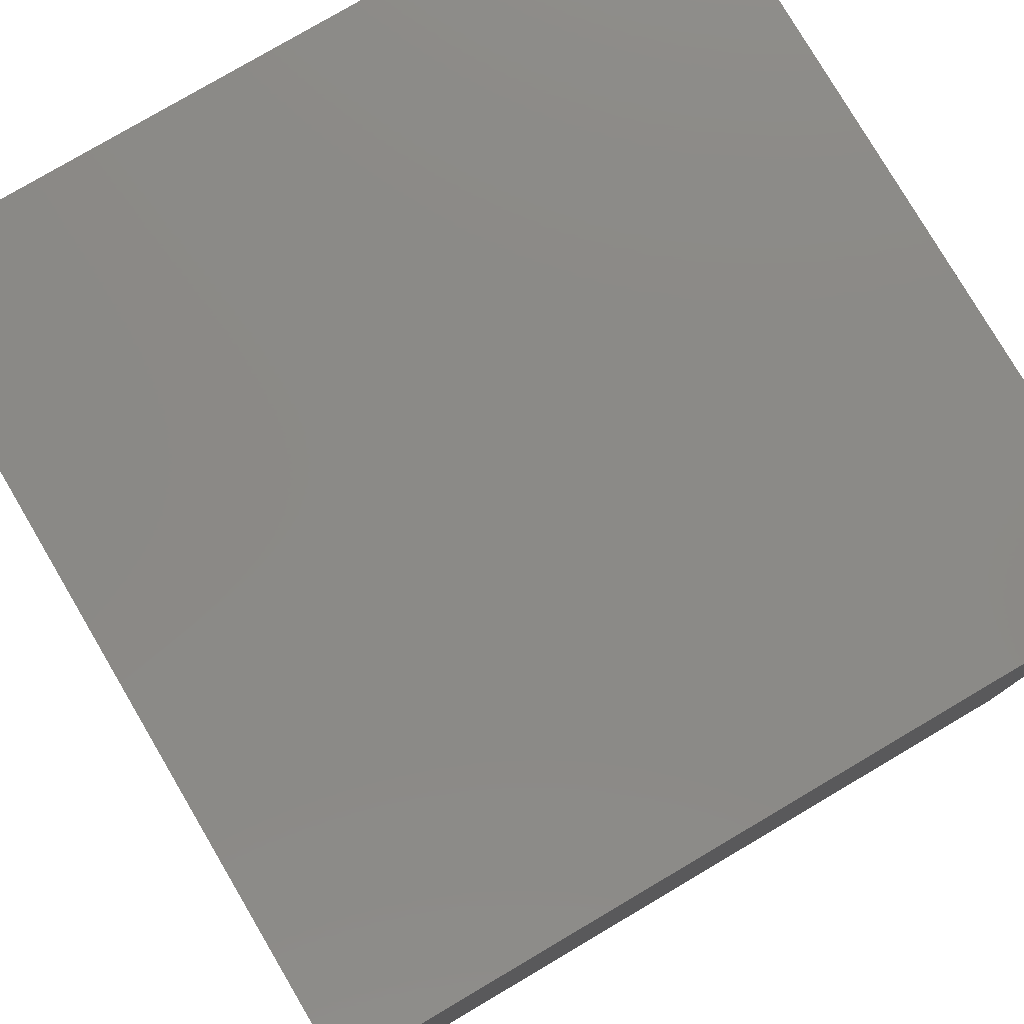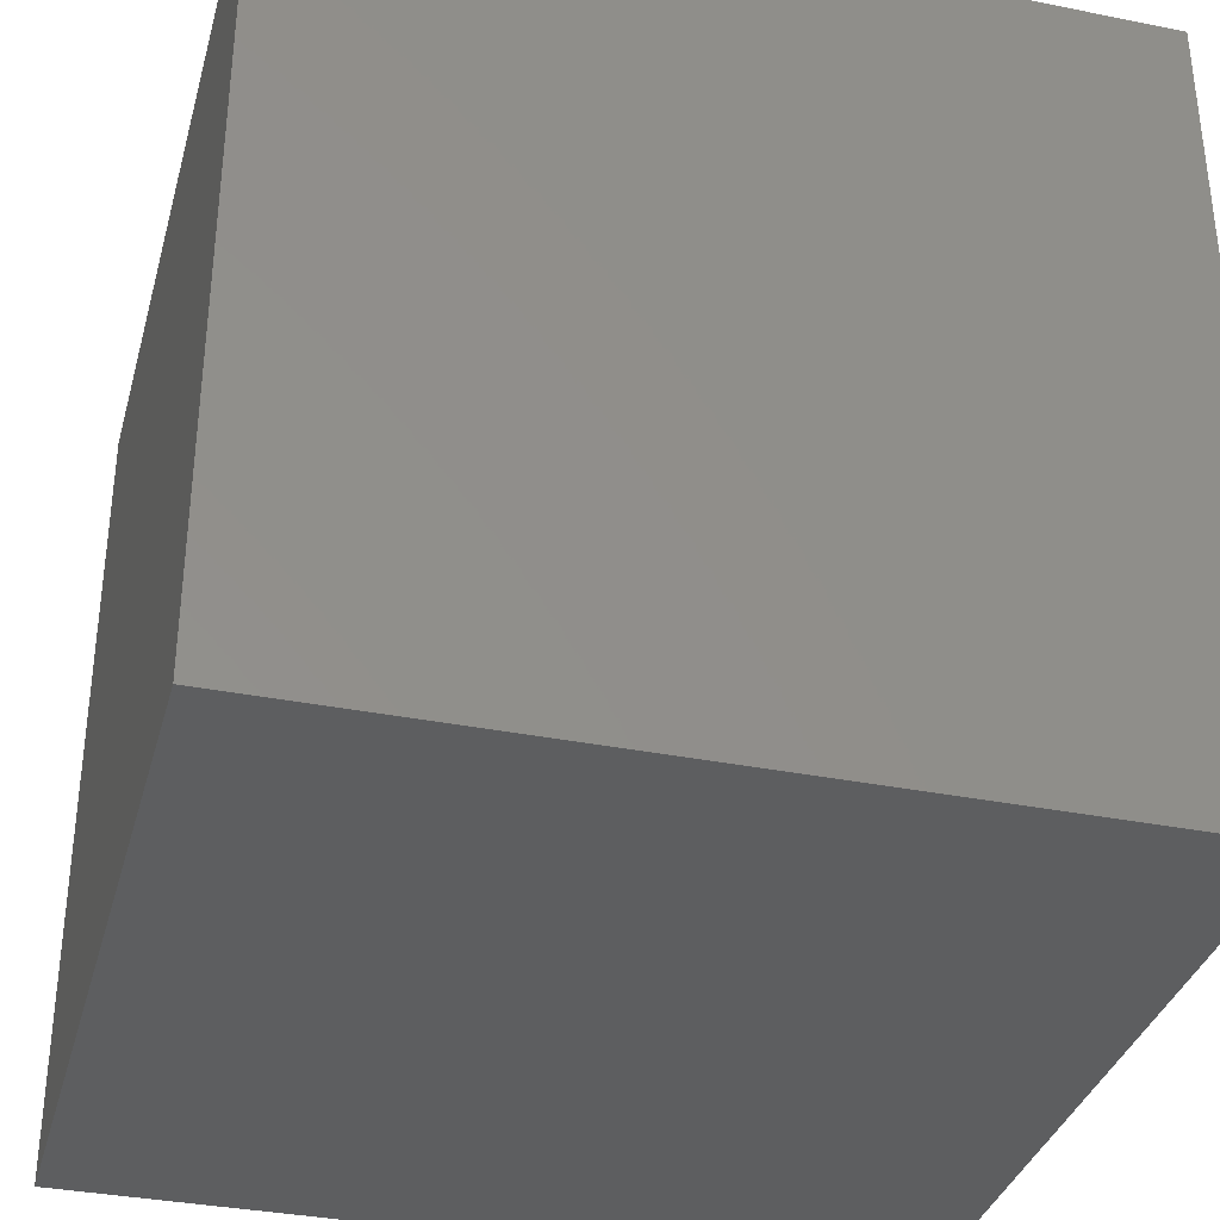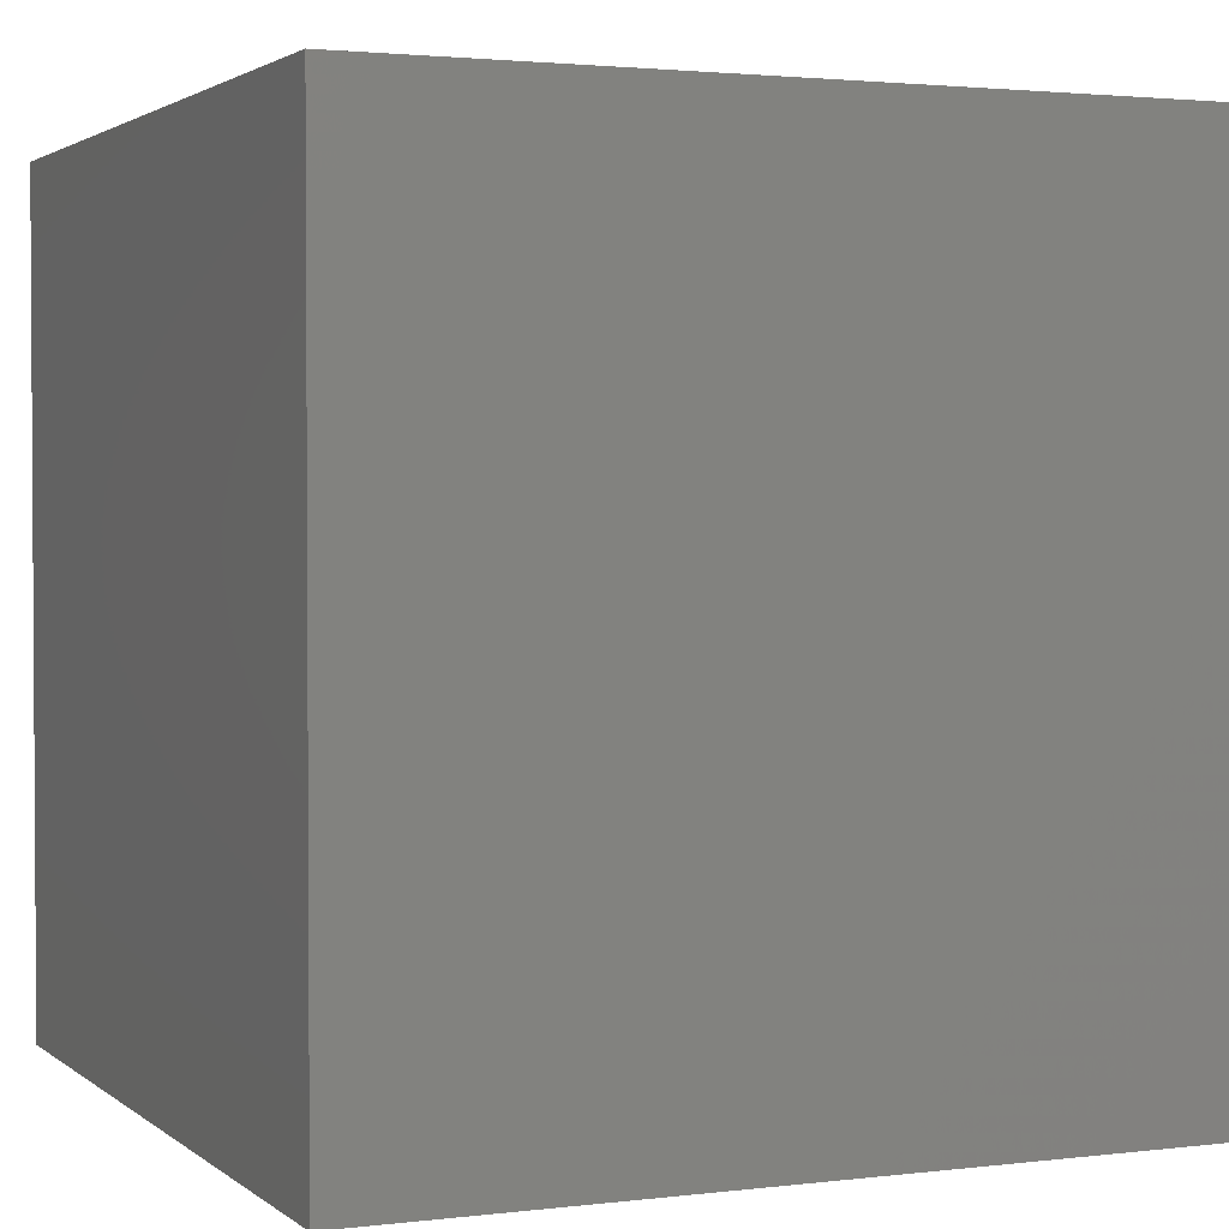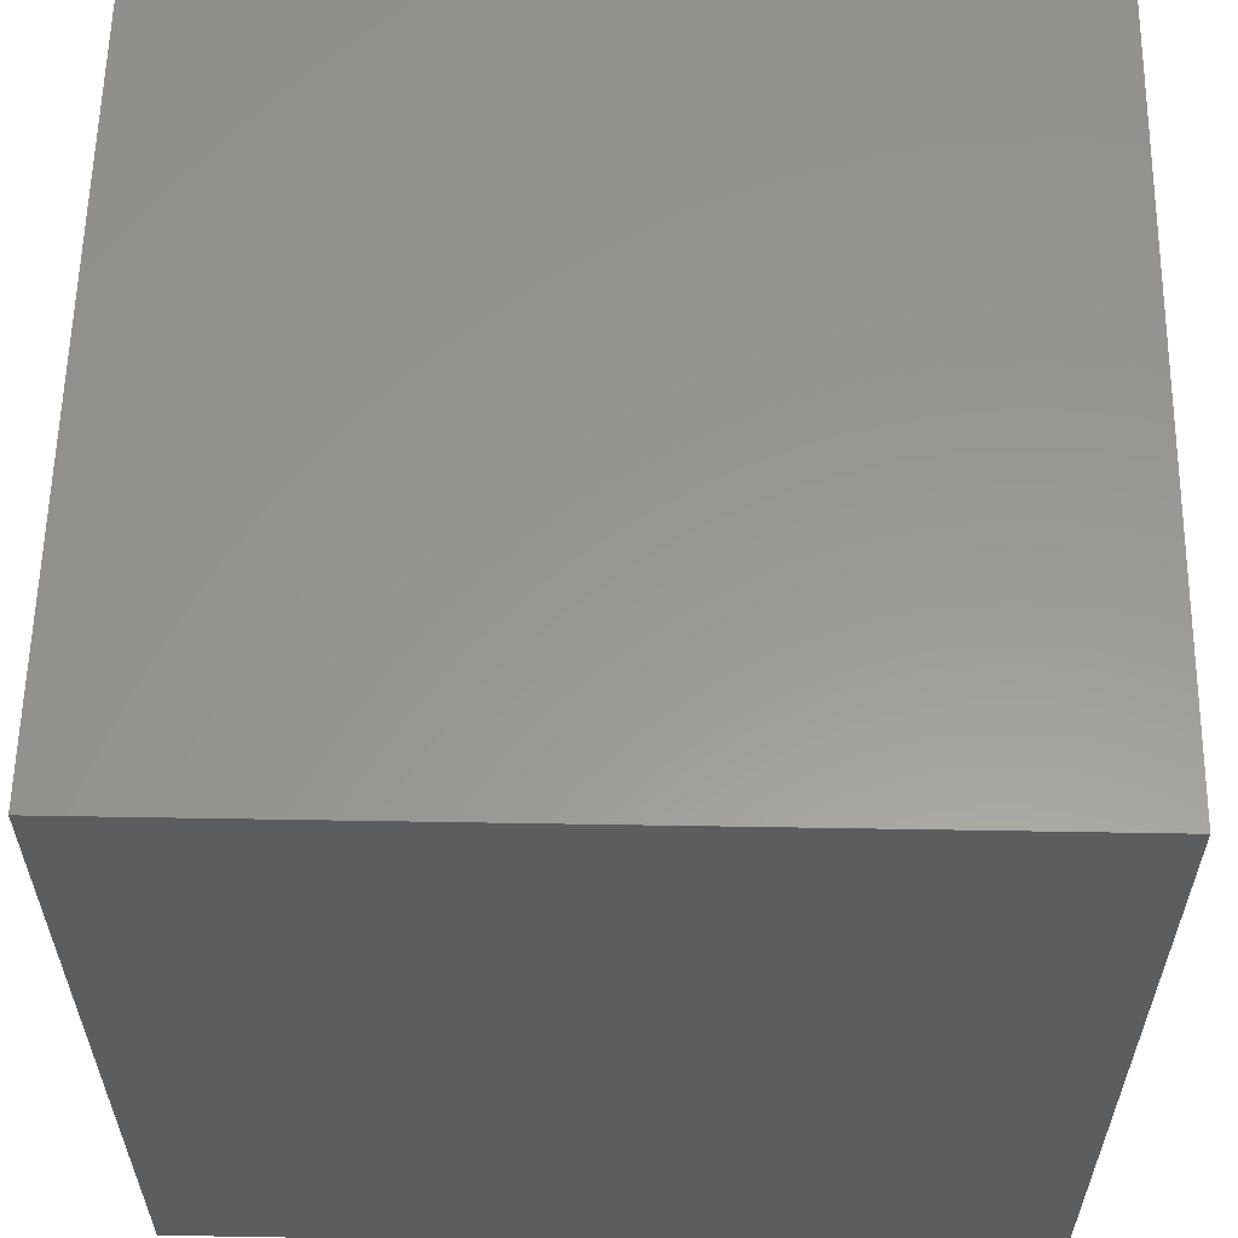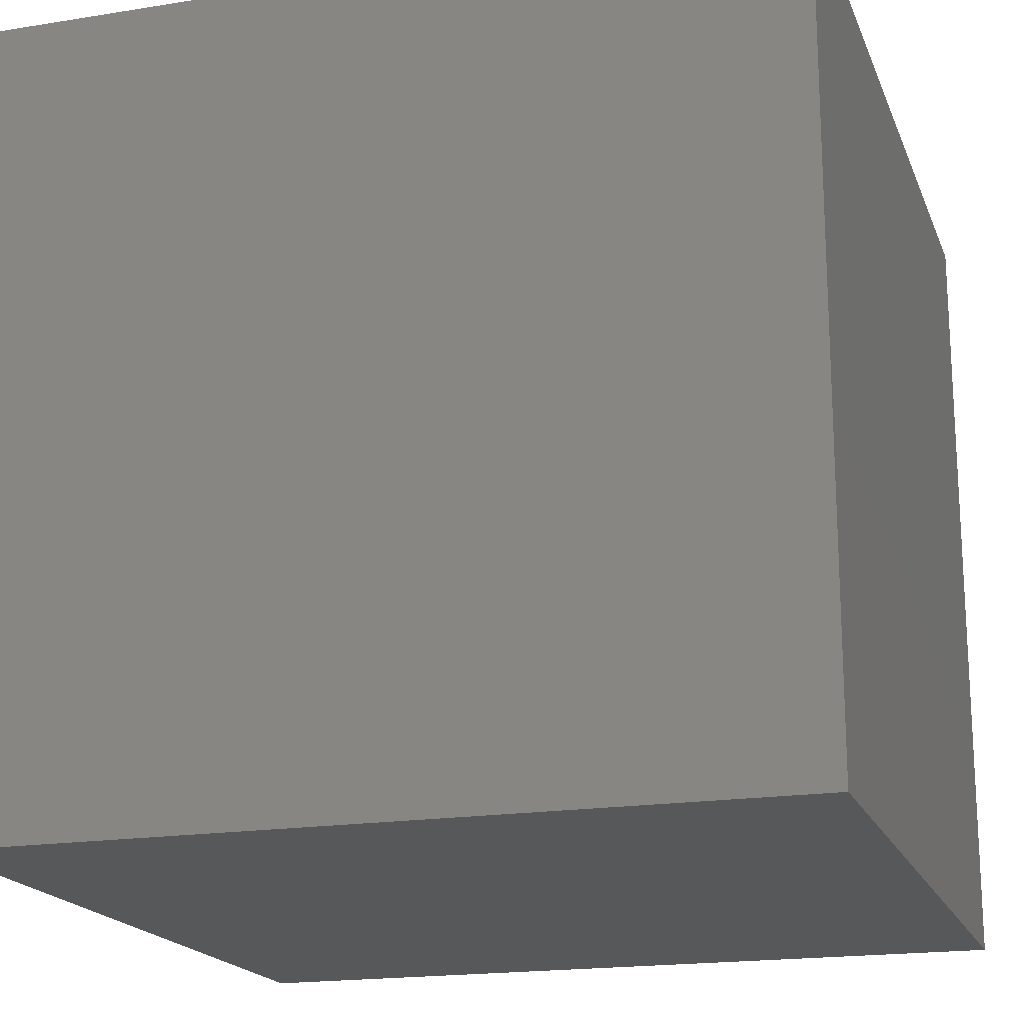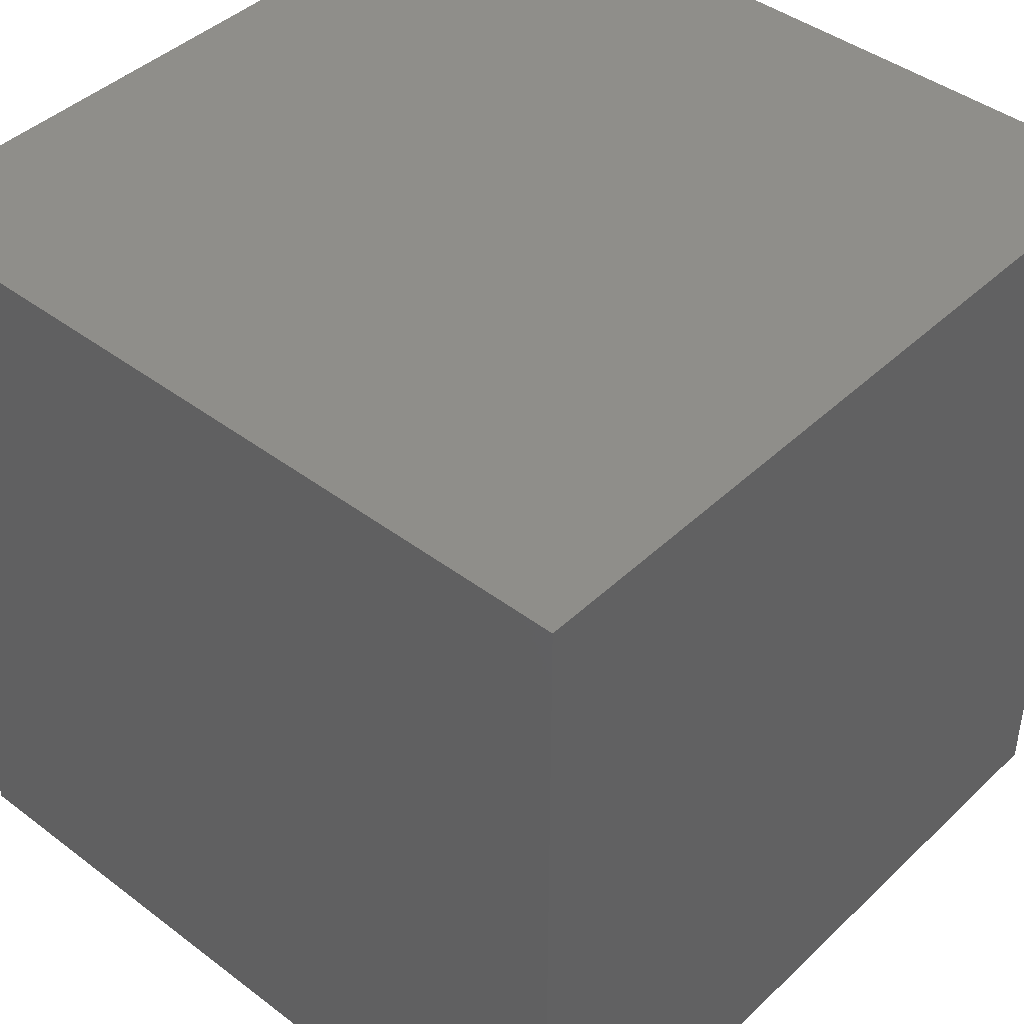
<metadata>
{"format":"stl","ext":"stl","renderer":"f3d","projection":"perspective","resolution":1024,"background":"white","views":[{"elev":78.9,"azim":-120.5,"up":"+Z"},{"elev":-34.9,"azim":165.1,"up":"+Y"},{"elev":2.2,"azim":66.5,"up":"+Z"},{"elev":59.0,"azim":-89.0,"up":"+Y"},{"elev":-18.6,"azim":107.2,"up":"+Y"},{"elev":42.9,"azim":-48.1,"up":"+Y"}]}
</metadata>
<code>
# stl→obj: 8 verts, 12 faces
v -8 -1 -5
v -9 -1 -5
v -8 -2 -5
v -9 -2 -5
v -8 -2 -6
v -9 -2 -6
v -8 -1 -6
v -9 -1 -6
f 1 2 3
f 3 2 4
f 5 6 7
f 7 6 8
f 4 6 3
f 3 6 5
f 2 8 4
f 4 8 6
f 1 7 2
f 2 7 8
f 3 5 1
f 1 5 7

</code>
